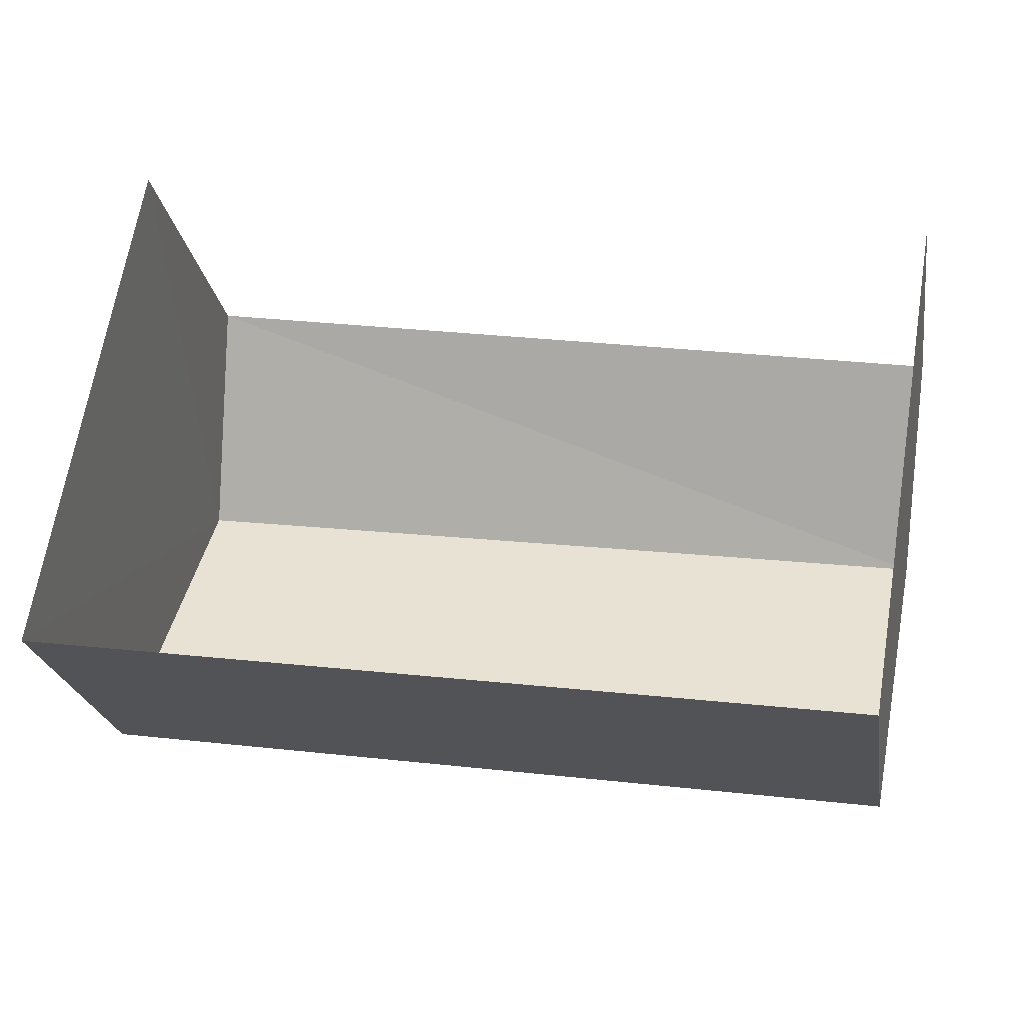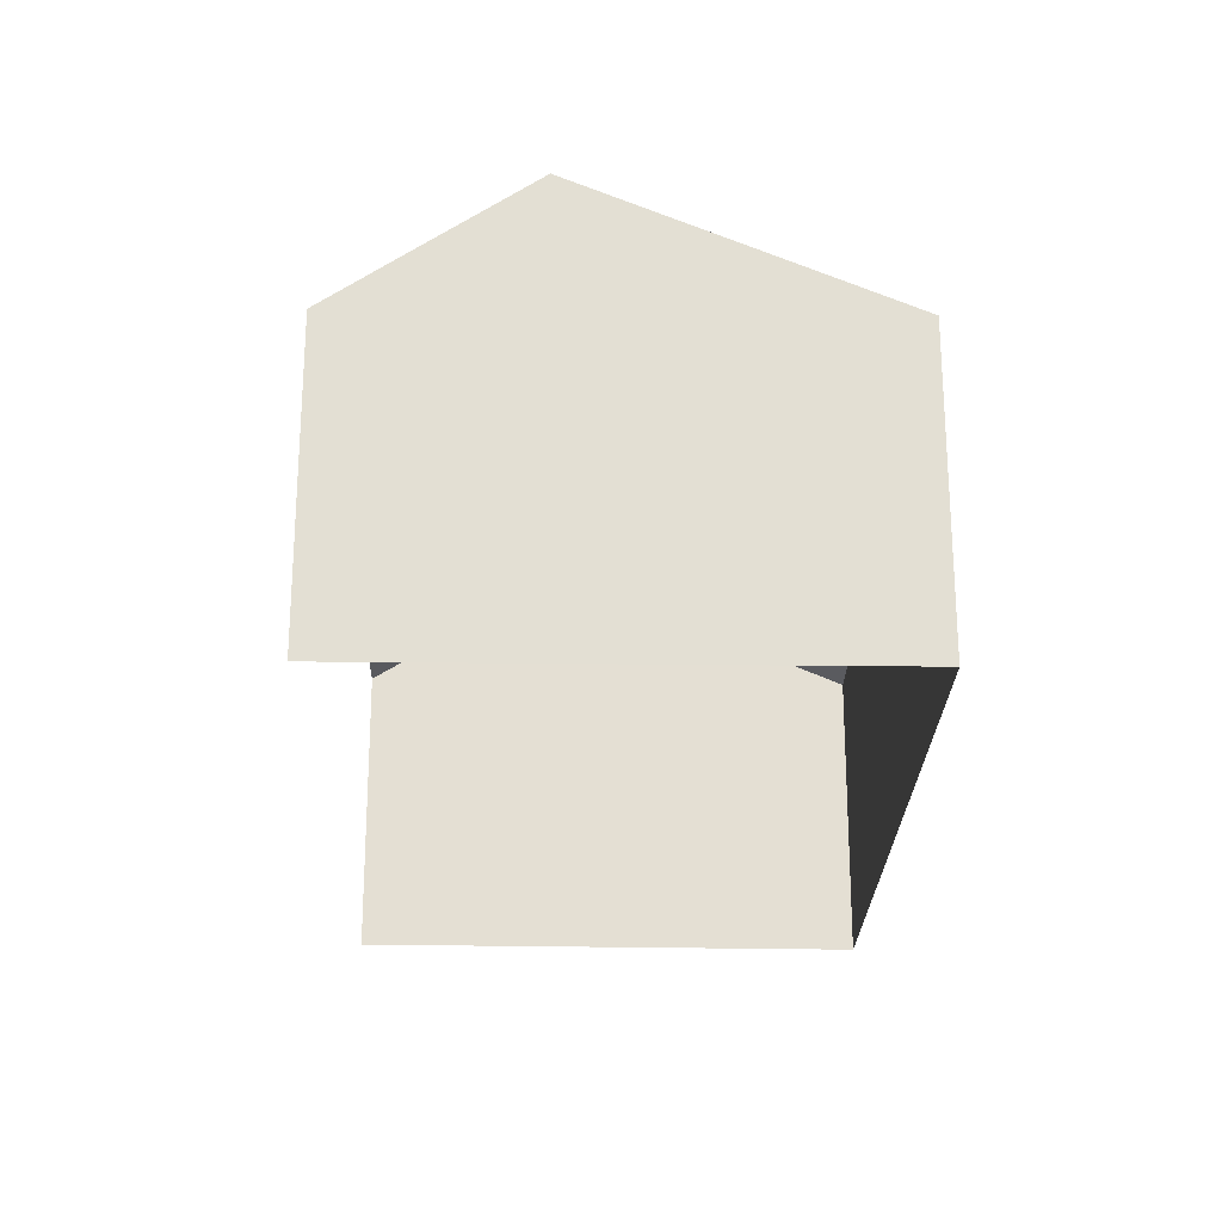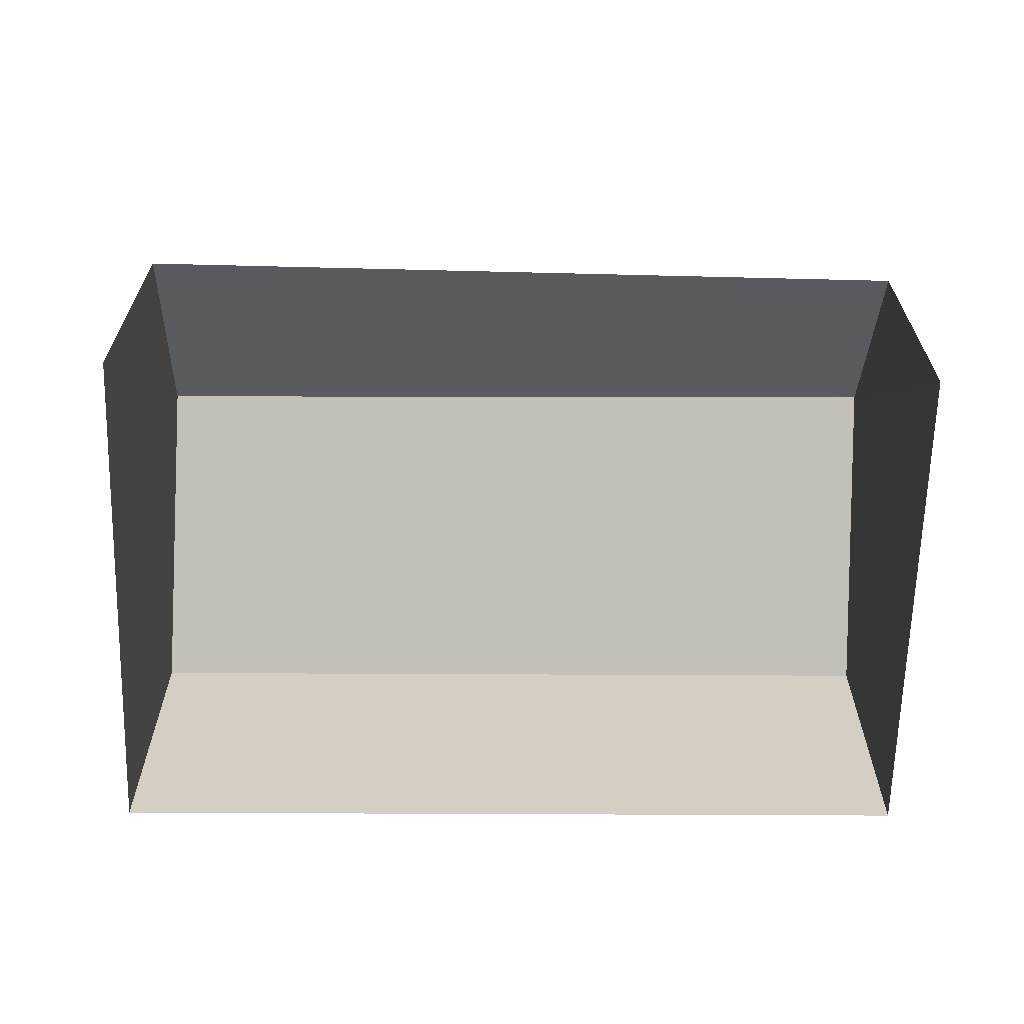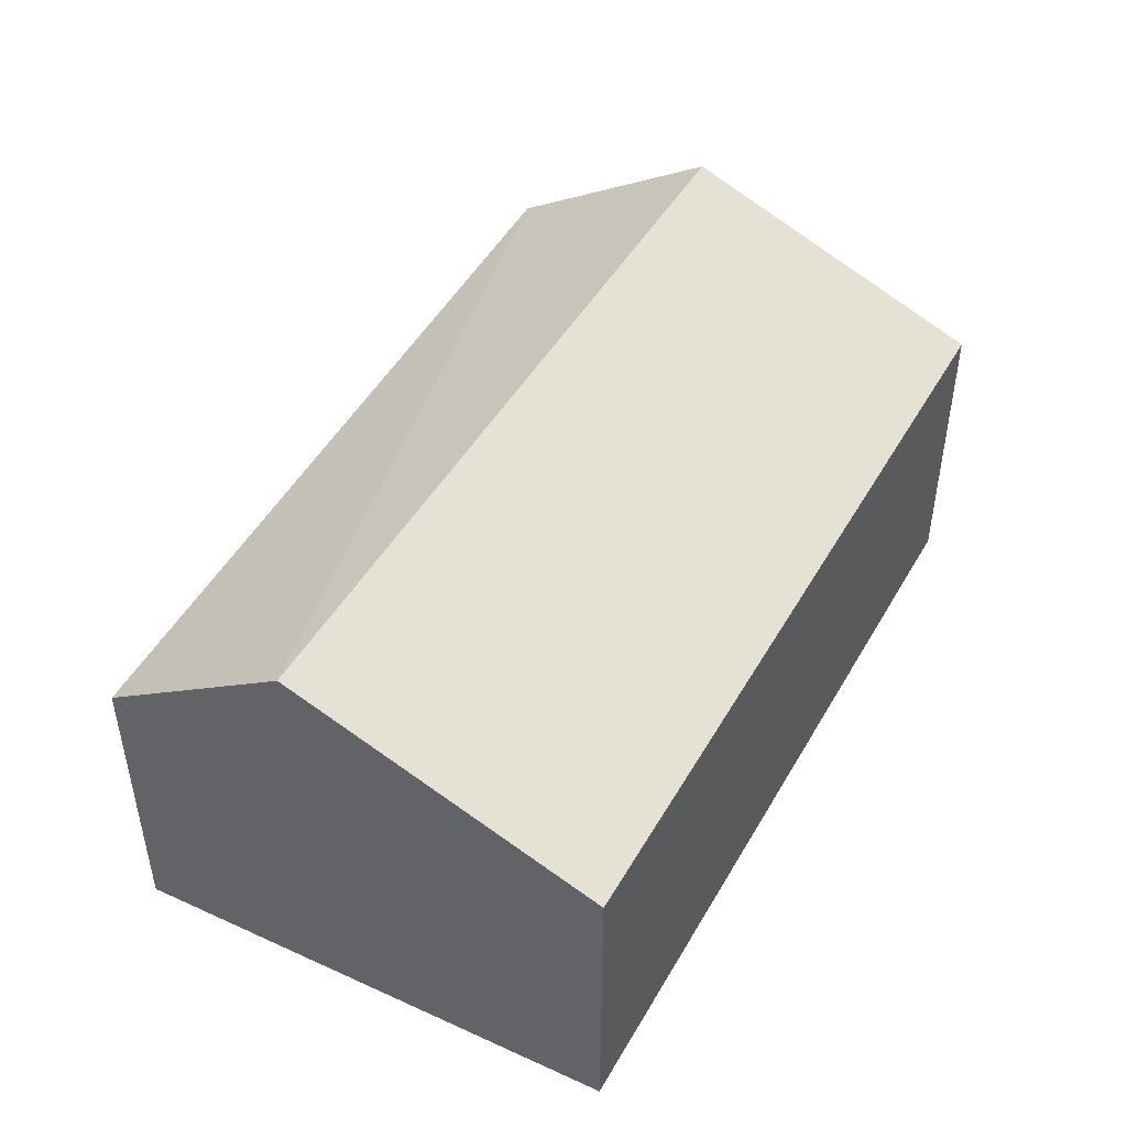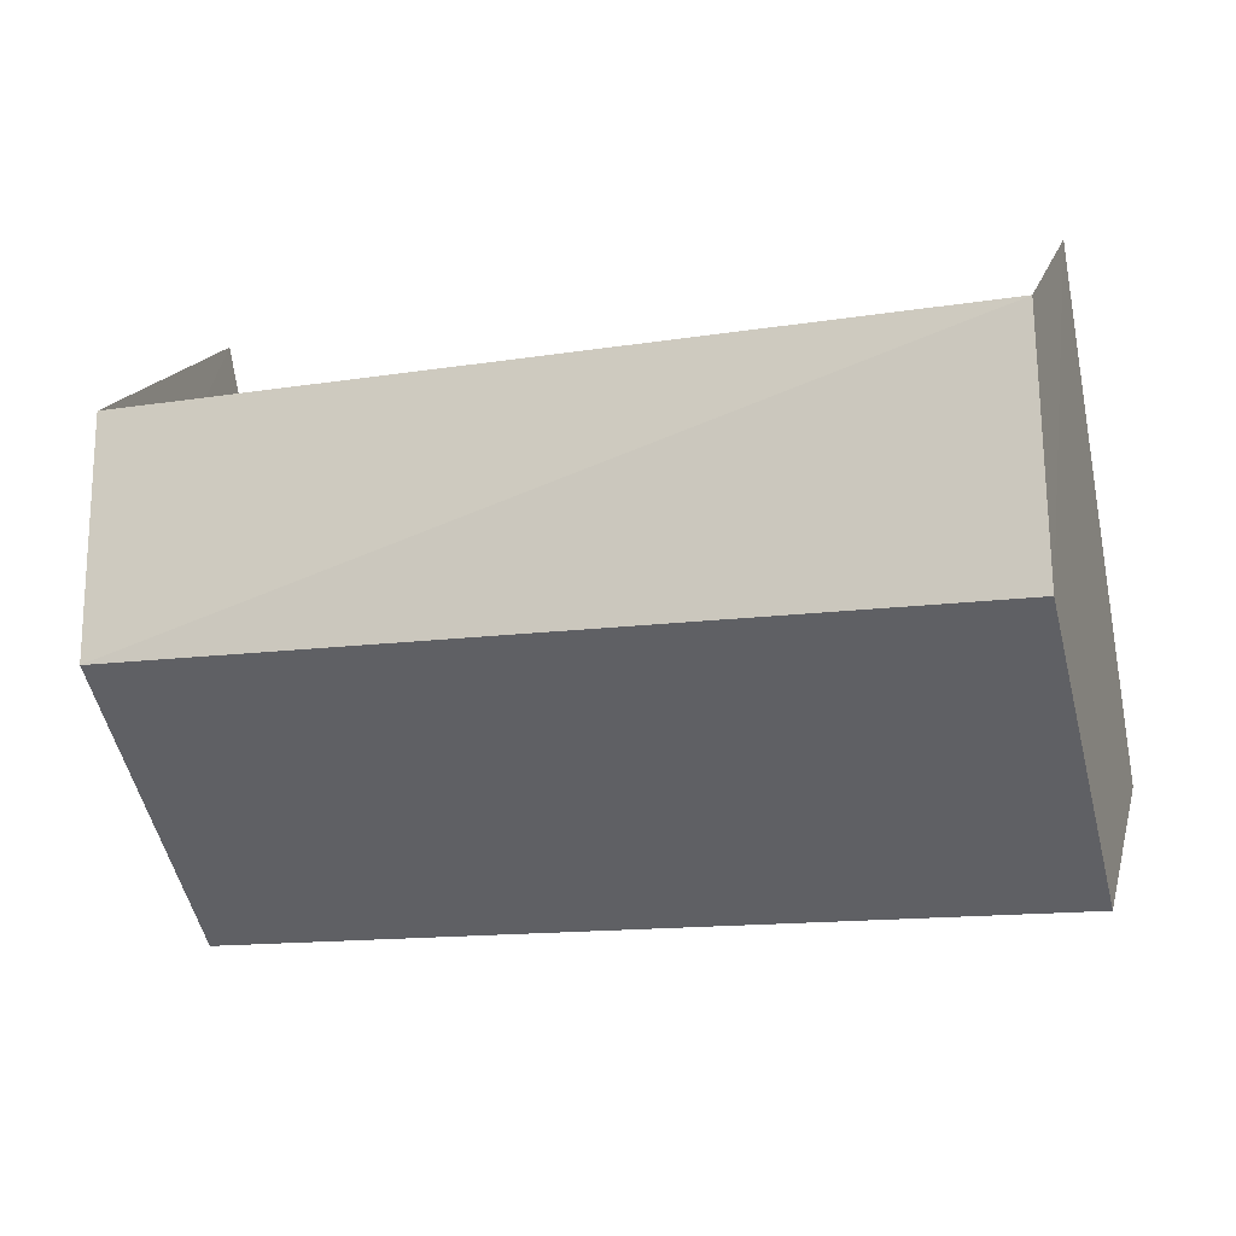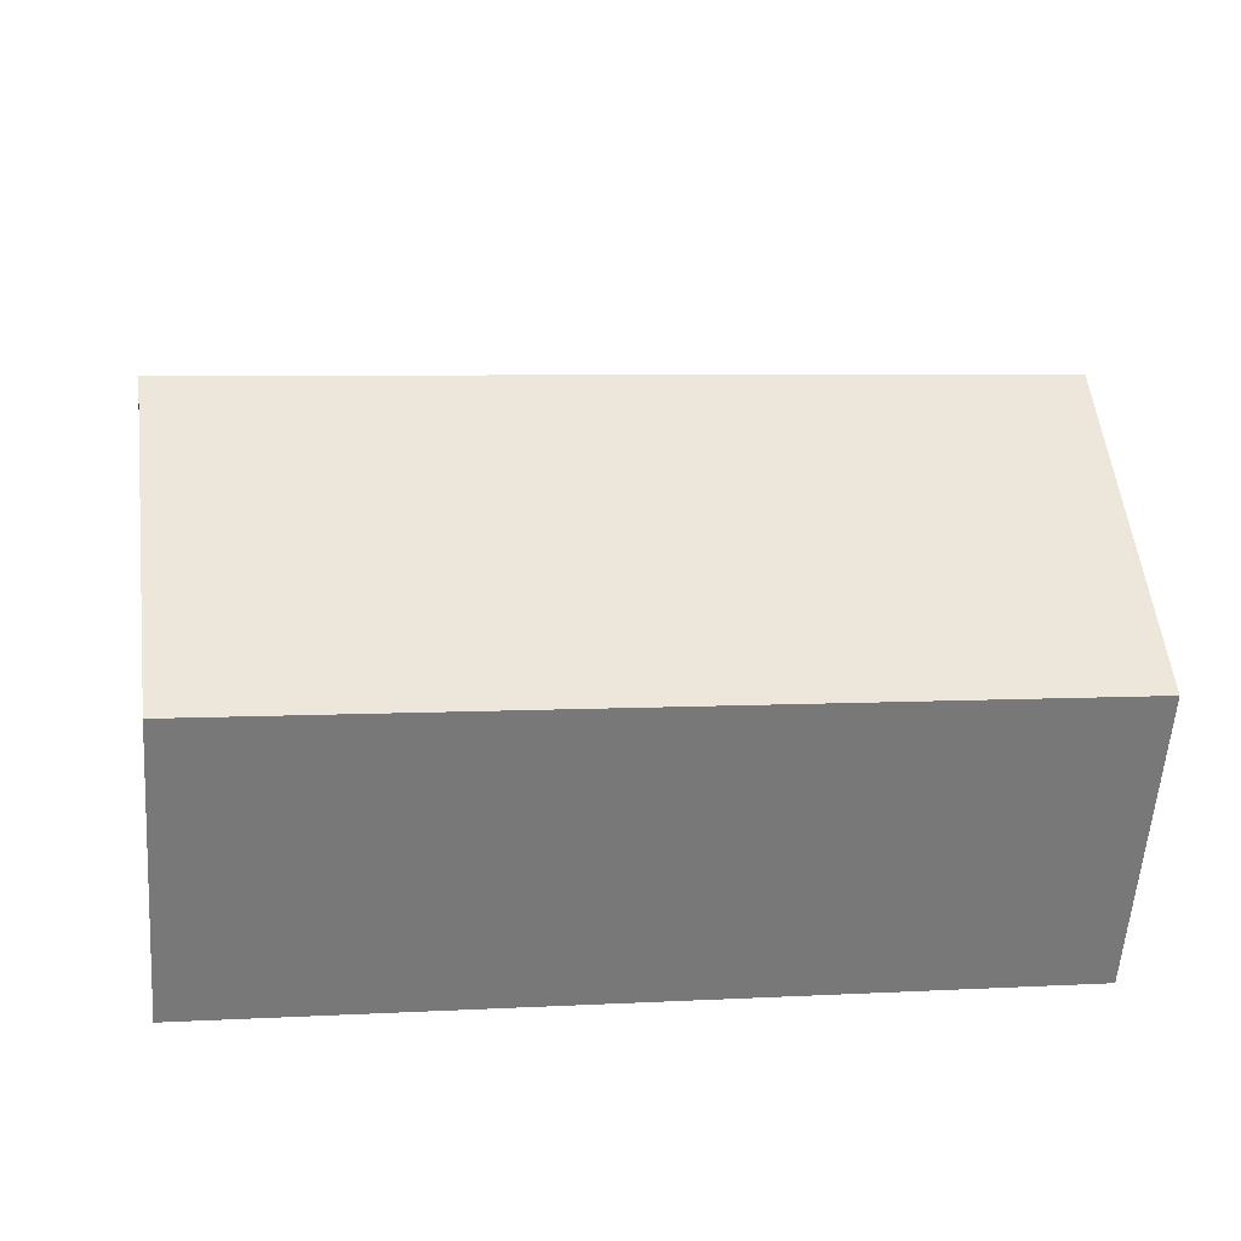
<metadata>
{"format":"obj","ext":"obj","renderer":"f3d","projection":"perspective","resolution":1024,"background":"white","views":[{"elev":-23.5,"azim":-170.7,"up":"+Y"},{"elev":-22.8,"azim":-82.0,"up":"+Z"},{"elev":-64.6,"azim":-171.9,"up":"+Z"},{"elev":46.7,"azim":-53.2,"up":"+Z"},{"elev":16.8,"azim":13.9,"up":"+Y"},{"elev":-57.6,"azim":-4.2,"up":"+Y"}]}
</metadata>
<code>
v -2.236e+05 -1.278e+05 15.95
v -2.236e+05 -1.278e+05 15.95
v -2.236e+05 -1.278e+05 15.95
v -2.236e+05 -1.278e+05 15.95
v -2.236e+05 -1.278e+05 20.82
v -2.236e+05 -1.278e+05 19.36
v -2.236e+05 -1.278e+05 20.82
v -2.236e+05 -1.278e+05 19.36
v -2.236e+05 -1.278e+05 19.36
v -2.236e+05 -1.278e+05 19.36
f 1 2 3
f 4 1 3
f 8 1 4
f 8 6 1
f 5 6 7
f 8 7 6
f 9 10 5
f 7 9 5
f 9 3 2
f 10 9 2
f 8 4 7
f 4 3 7
f 3 9 7
f 10 2 5
f 2 1 5
f 1 6 5

</code>
